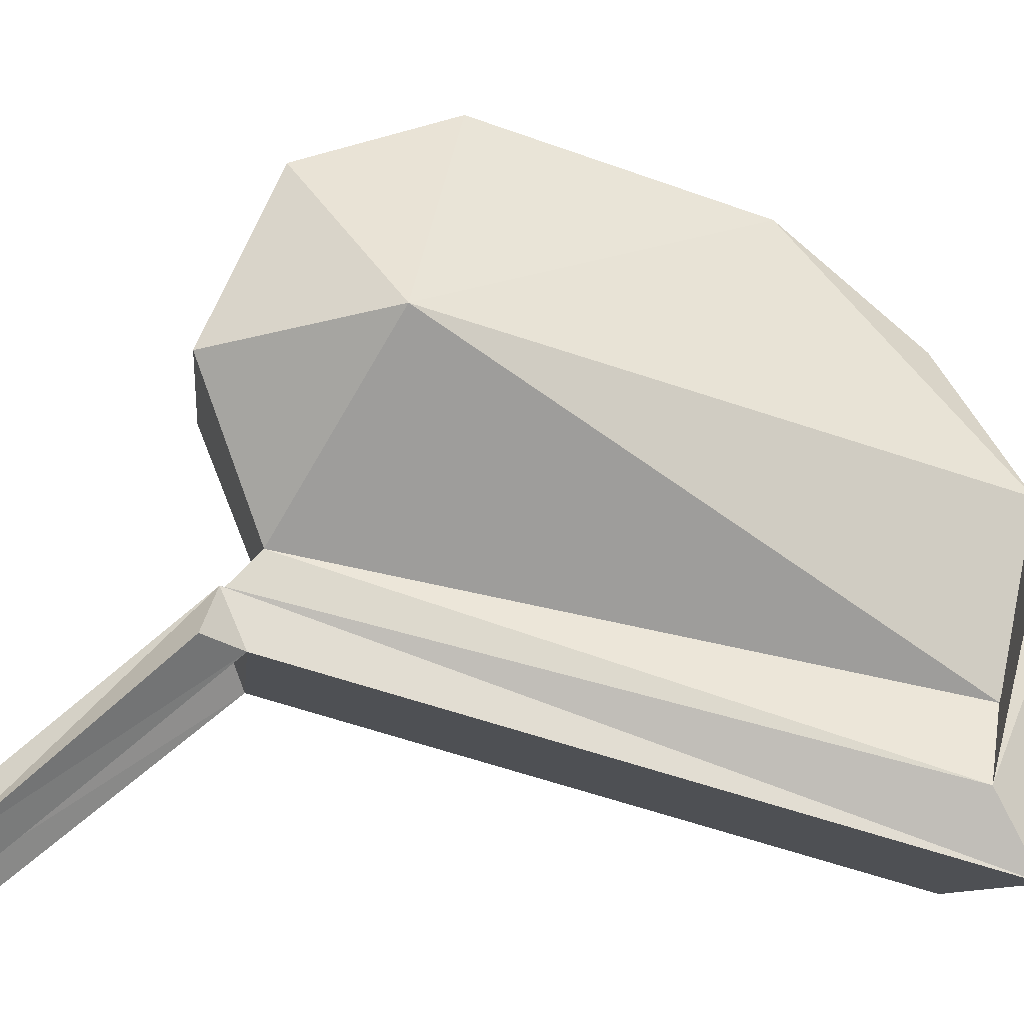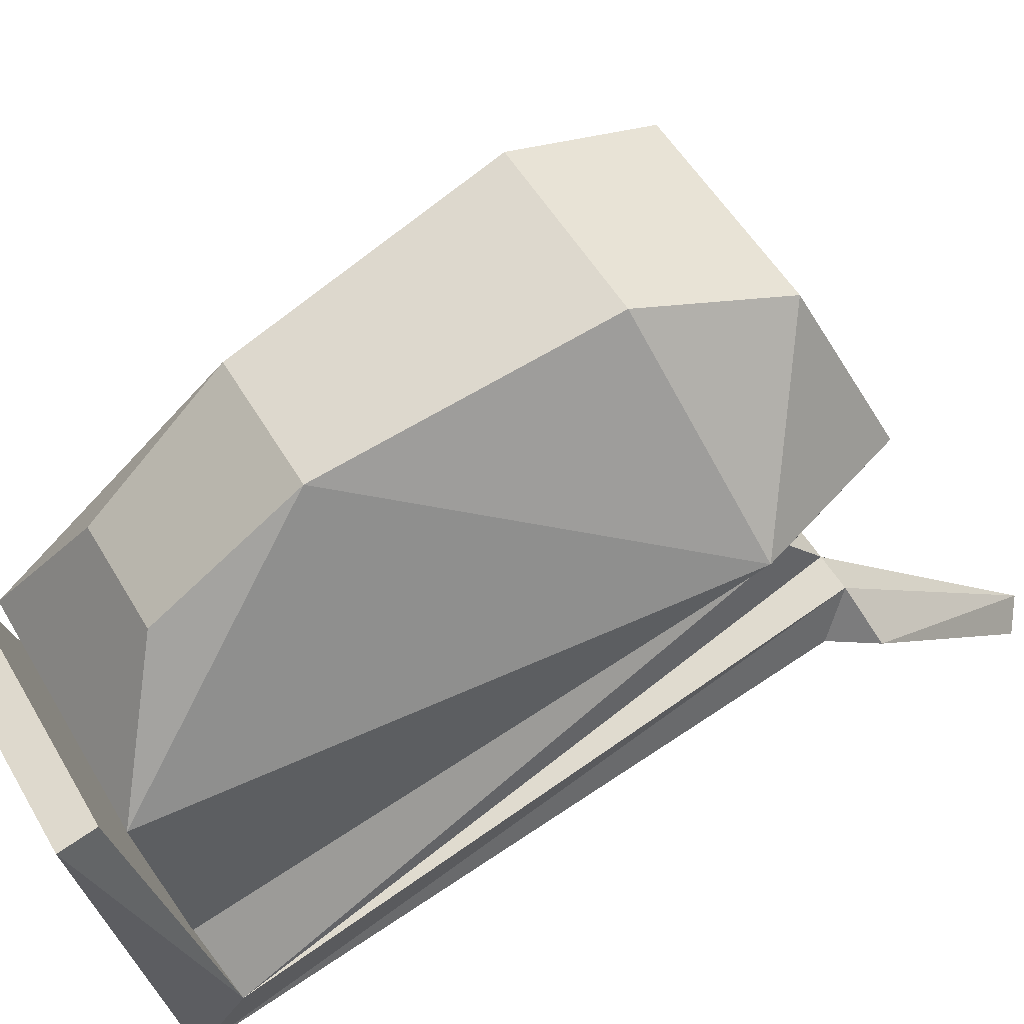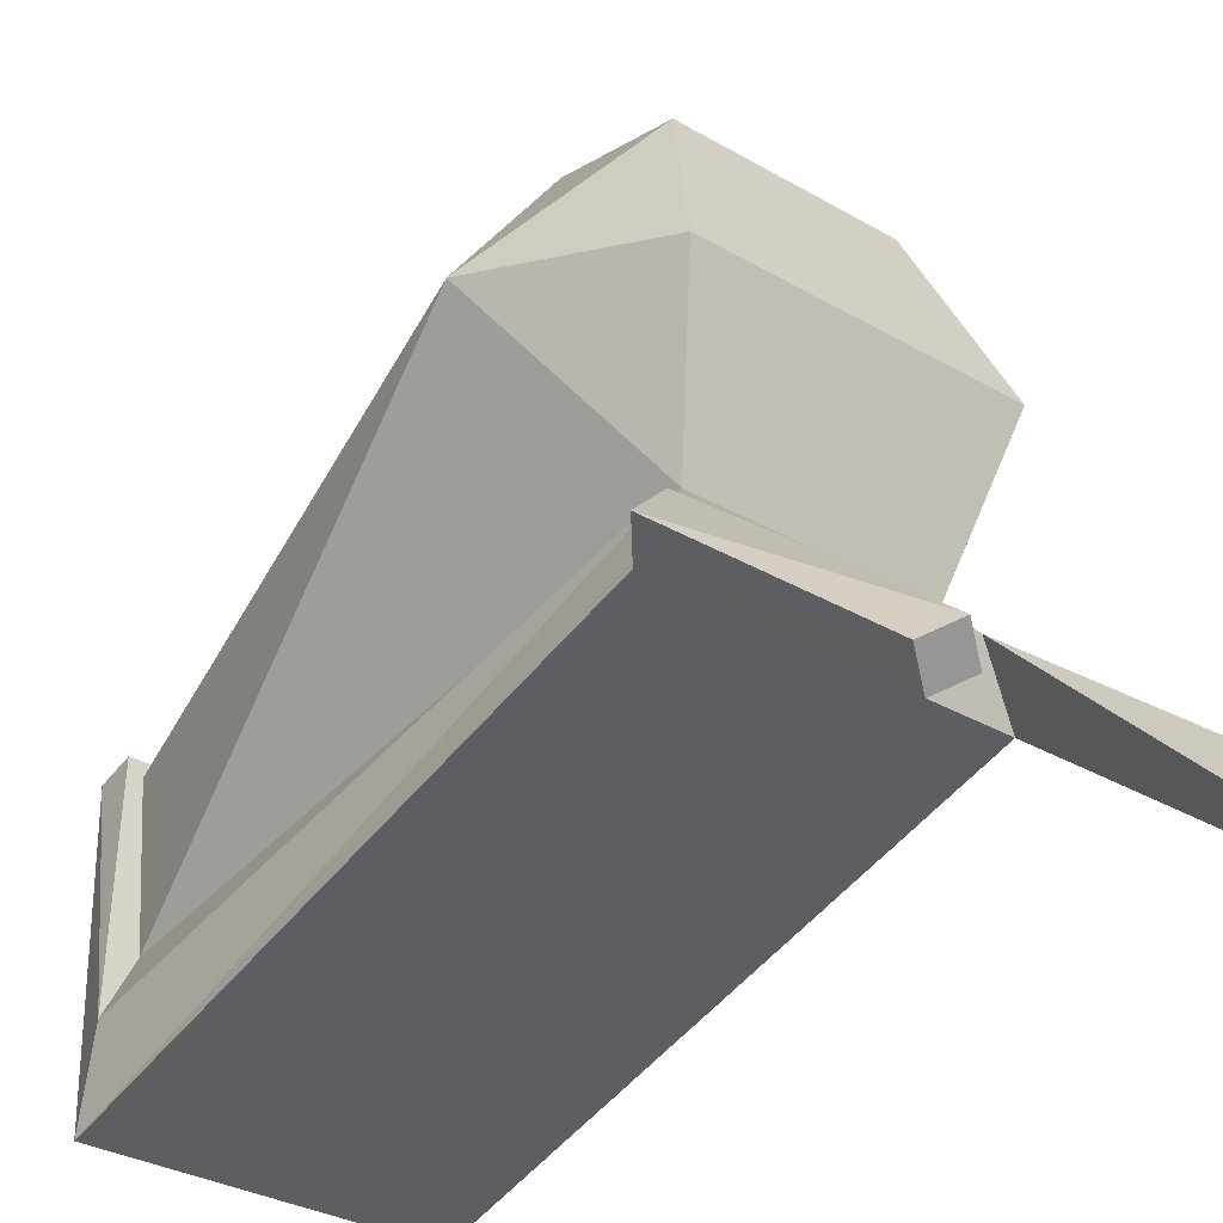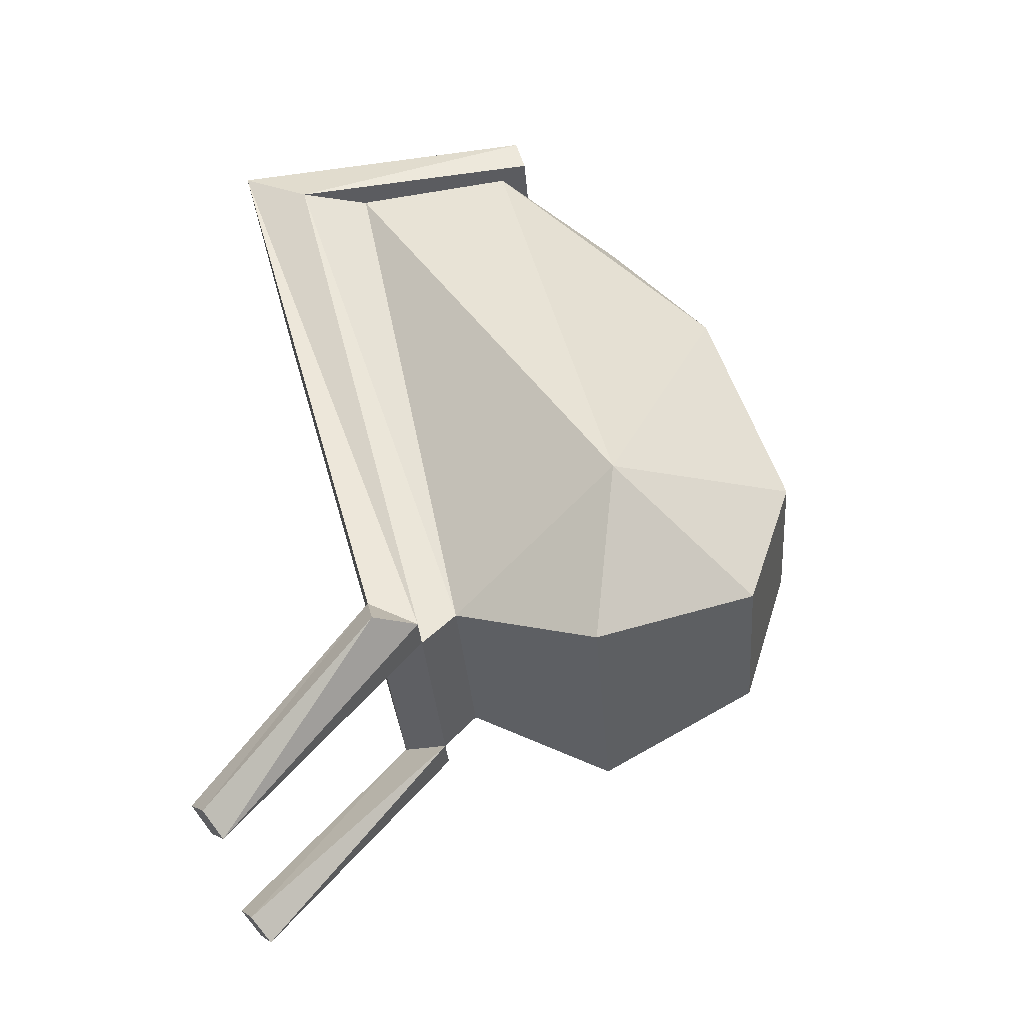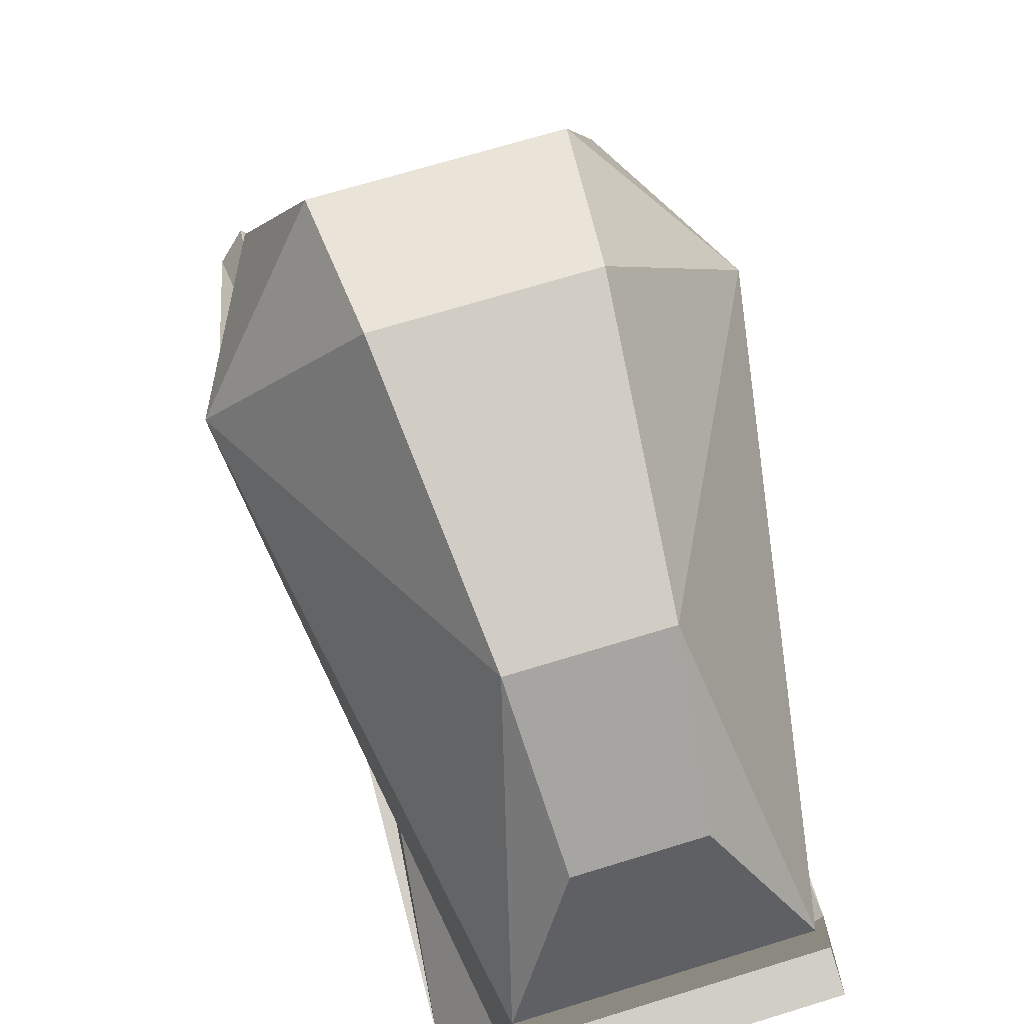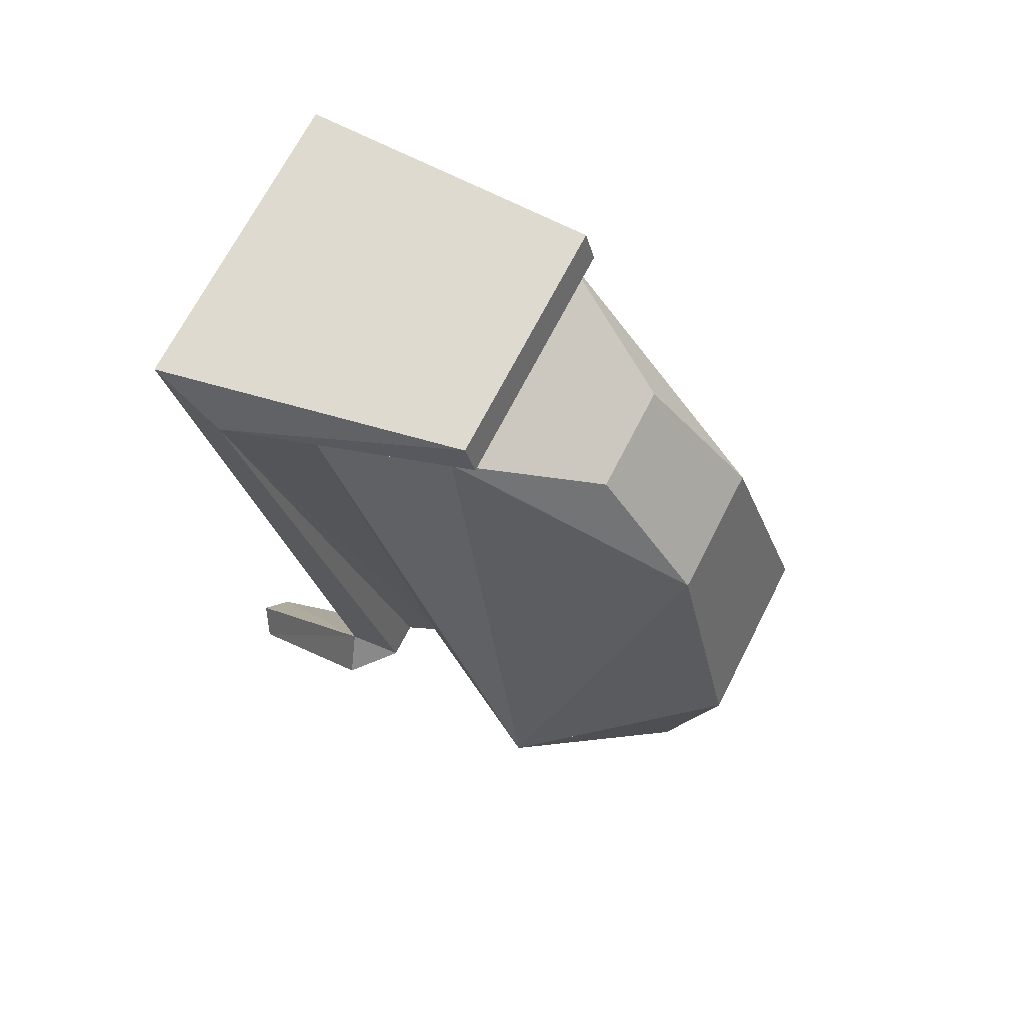
<metadata>
{"format":"obj","ext":"obj","renderer":"f3d","projection":"perspective","resolution":1024,"background":"white","views":[{"elev":-9.2,"azim":-95.7,"up":"+Y"},{"elev":52.3,"azim":60.6,"up":"+Y"},{"elev":-31.7,"azim":140.6,"up":"+Y"},{"elev":-34.3,"azim":94.5,"up":"+Z"},{"elev":68.4,"azim":-17.2,"up":"+Y"},{"elev":68.9,"azim":117.0,"up":"+Z"}]}
</metadata>
<code>
o BACKPACK_1
v 0.1476 0.3919 0.5059
v -0.1354 0.2622 -0.2745
v -0.2054 0.08742 0.4181
v 0.2054 0.08742 0.4181
v -0.1476 0.3919 0.5059
v -0.1134 0.7246 -0.0513
v 0.2282 0.2138 -0.2919
v -0.1237 0.01976 -0.5153
v -0.2282 0.2138 -0.2919
v 0.2625 0.5055 -0.1124
v 0.1543 0.0411 -0.5373
v 0.1354 0.2622 -0.2745
v 0.1454 0.3602 0.4812
v -0.146 0.3602 0.4812
v -0.2601 0.5055 -0.1124
v 0.1896 0.000573 0.4668
v 0.1028 0.7246 -0.0513
v 0.1237 0.01976 -0.5153
v -0.1543 0.0411 -0.5373
v -0.1896 0.000573 0.4668
v 0.07383 0.6378 0.2504
v 0.08567 0.4632 -0.09381
v 0.06349 0.6469 -0.1126
v -0.07076 0.6158 -0.001718
v -0.1476 0.38 0.5482
v 0.1476 0.38 0.5482
v 0.1909 0.2019 -0.2493
v -0.1909 0.2019 -0.2493
v -0.1797 0.2622 -0.2745
v 0.1797 0.2622 -0.2745
v -0.06947 0.5131 0.4035
v 0.1841 0.02135 -0.5149
v 0.1535 0 -0.493
v -0.1841 0.02135 -0.5149
v -0.1535 0 -0.493
v -0.1528 0.1663 0.4415
v 0.1576 0.1663 0.4415
v -0.09974 0.5115 -0.1528
v 0.05887 0.5131 0.4035
v -0.08429 0.6378 0.2504
v 0.1319 0.3029 -0.2352
v -0.1319 0.3029 -0.2352
v 0.08158 0.4036 -0.1996
v -0.08227 0.3718 -0.1796
v 0.2625 0.5055 -0.1124
v -0.1319 0.3029 -0.235
v -0.1134 0.7246 -0.0513
v -0.1226 0.6699 -0.2187
v 0.1221 0.6699 -0.2187
v -0.2601 0.5055 -0.1124
v 0.1028 0.7246 -0.0513
v 0.1319 0.3029 -0.2352
v 0.007797 0.543 -0.2302
v 0.178 0.4776 -0.302
v -0.1732 0.4776 -0.302
f 51 53 45
f 48 49 54
f 50 47 48
f 49 48 47
f 45 54 49
f 51 45 49
f 50 48 55
f 47 50 53
f 47 51 49
f 51 47 53
f 54 55 48
f 50 46 53
f 45 53 52
f 53 46 52
f 45 52 54
f 55 54 52
f 52 46 55
f 55 46 50
f 20 28 16
f 21 40 39
f 3 1 4
f 25 20 16
f 3 5 1
f 25 16 26
f 10 21 13
f 42 36 15
f 16 28 27
f 44 38 22
f 29 3 2
f 19 29 2
f 2 28 8
f 28 2 12
f 37 41 10
f 44 43 41
f 11 12 30
f 12 4 30
f 27 28 12
f 18 27 12
f 4 41 37
f 3 4 37
f 3 36 42
f 37 36 3
f 15 40 6
f 42 15 38
f 4 26 16
f 30 4 16
f 23 22 24
f 6 40 21
f 11 18 12
f 27 33 32
f 19 2 8
f 28 34 35
f 20 3 29
f 3 20 25
f 21 10 17
f 6 21 17
f 43 44 22
f 17 10 22
f 22 23 17
f 6 17 23
f 15 6 24
f 23 24 6
f 5 25 26
f 3 25 5
f 5 26 1
f 4 1 26
f 7 27 32
f 30 16 27
f 9 34 28
f 20 29 28
f 29 9 28
f 29 34 9
f 11 30 7
f 30 27 7
f 39 31 14
f 14 40 15
f 33 11 32
f 11 7 32
f 33 18 11
f 33 27 18
f 34 19 8
f 19 34 29
f 34 8 35
f 8 28 35
f 15 36 14
f 13 14 36
f 36 37 13
f 10 13 37
f 22 38 24
f 24 38 15
f 14 13 39
f 39 13 21
f 40 14 31
f 40 31 39
f 41 4 12
f 2 41 12
f 42 2 3
f 41 2 42
f 10 41 43
f 43 22 10
f 38 44 42
f 41 42 44

</code>
